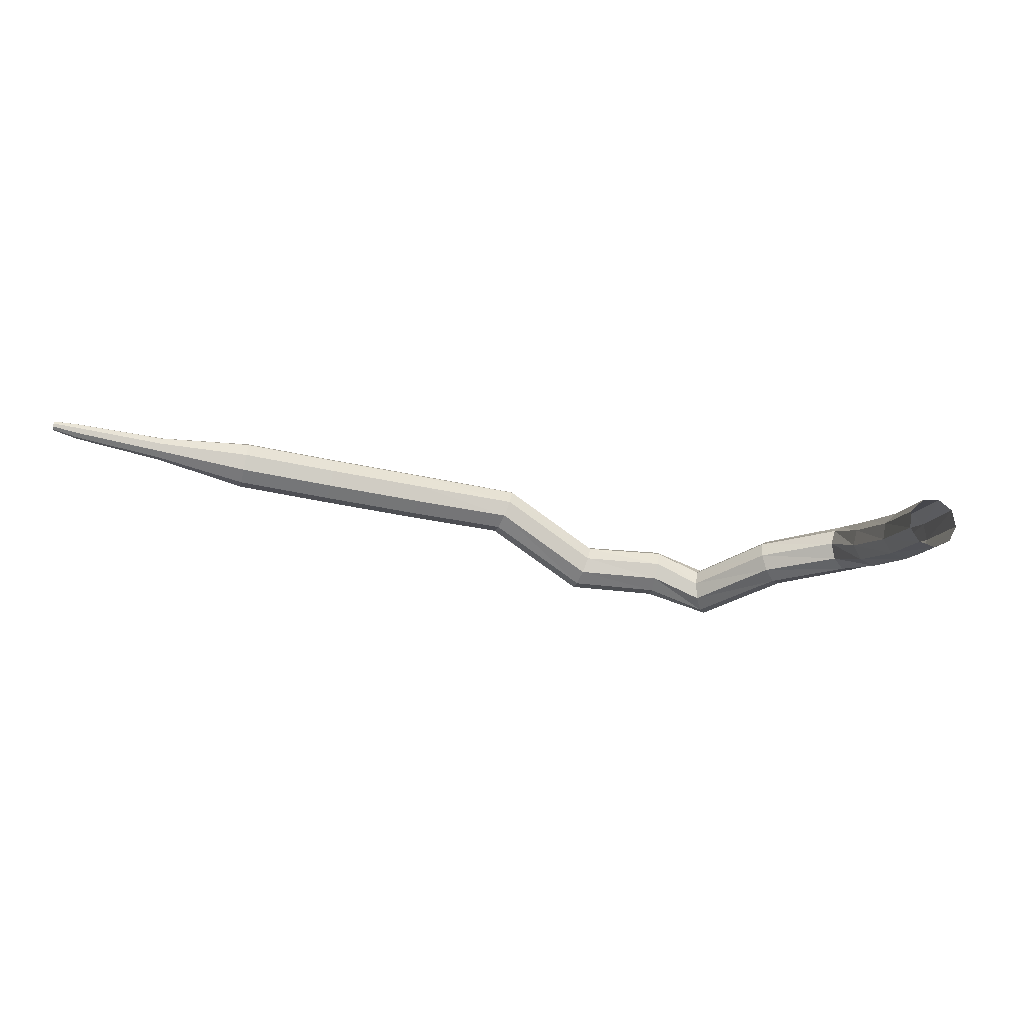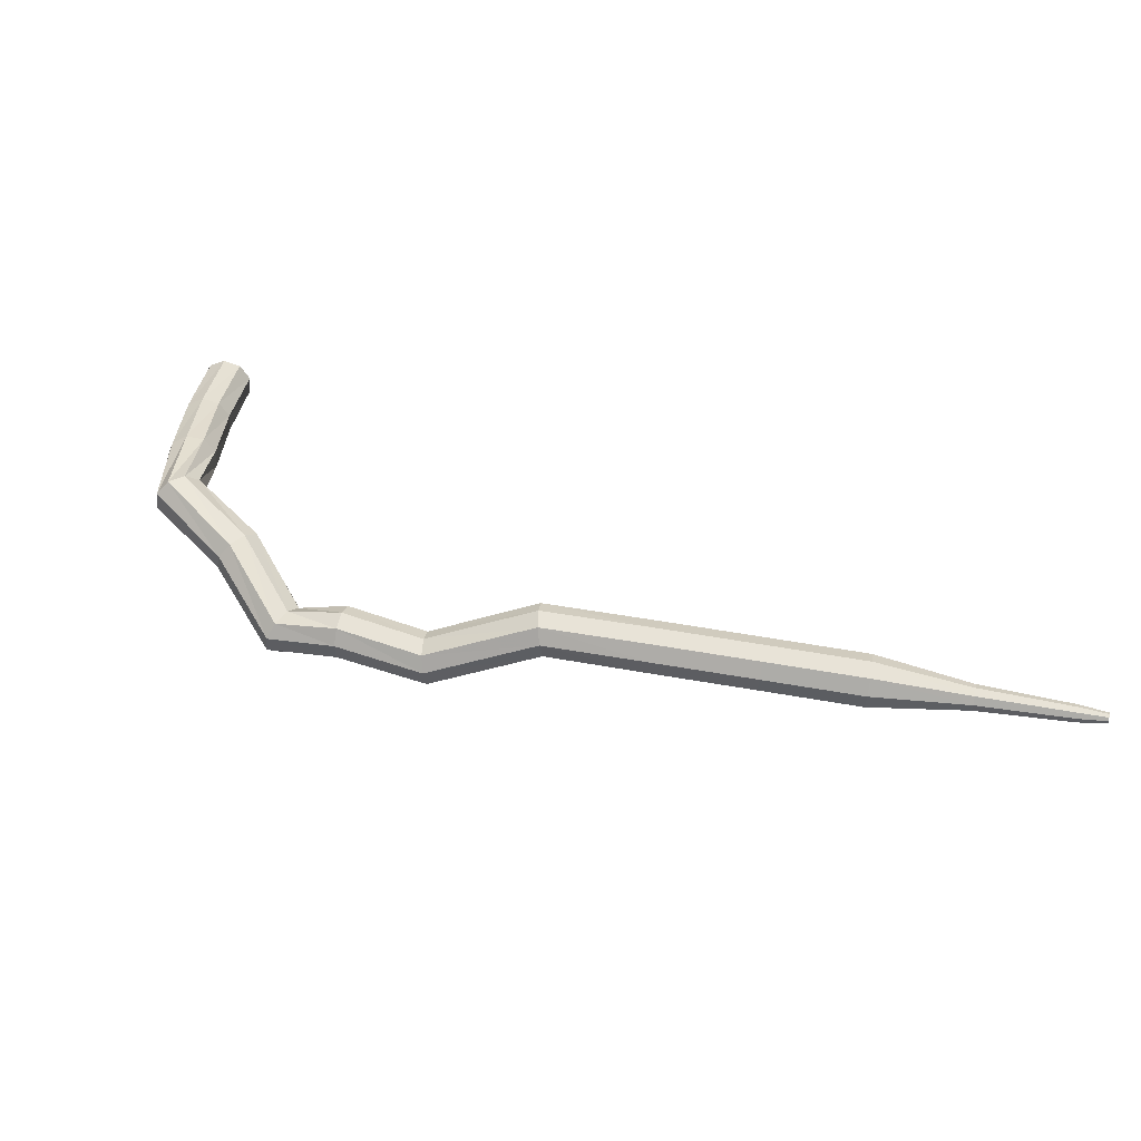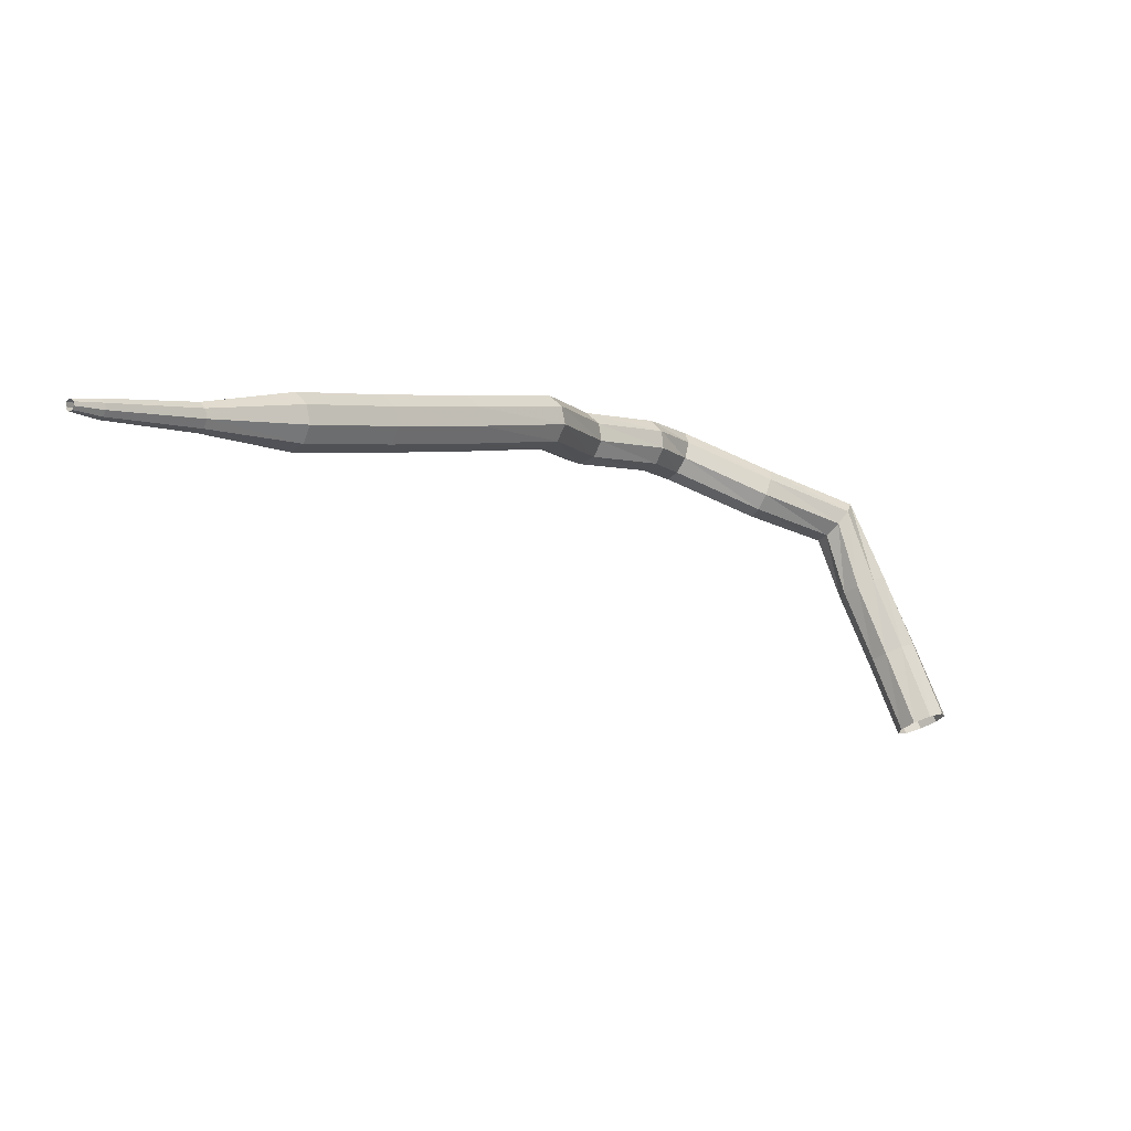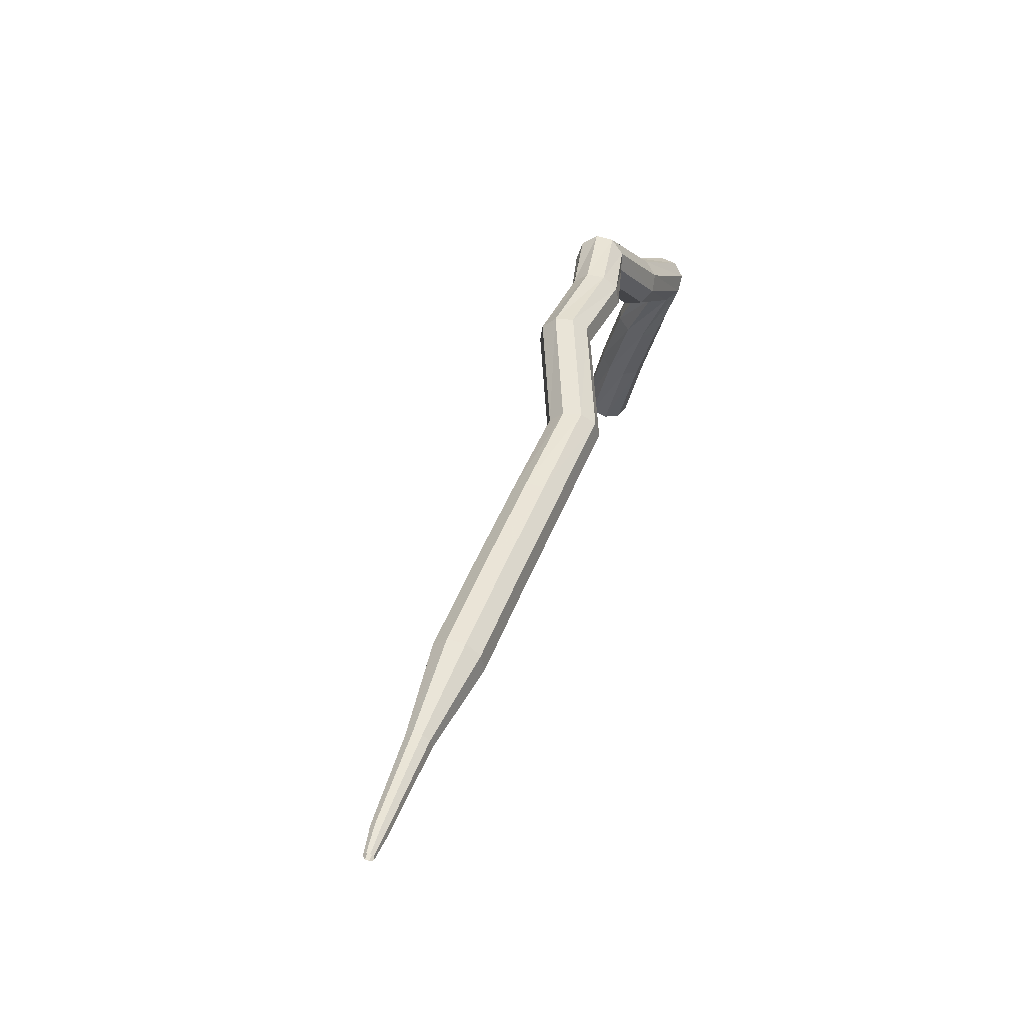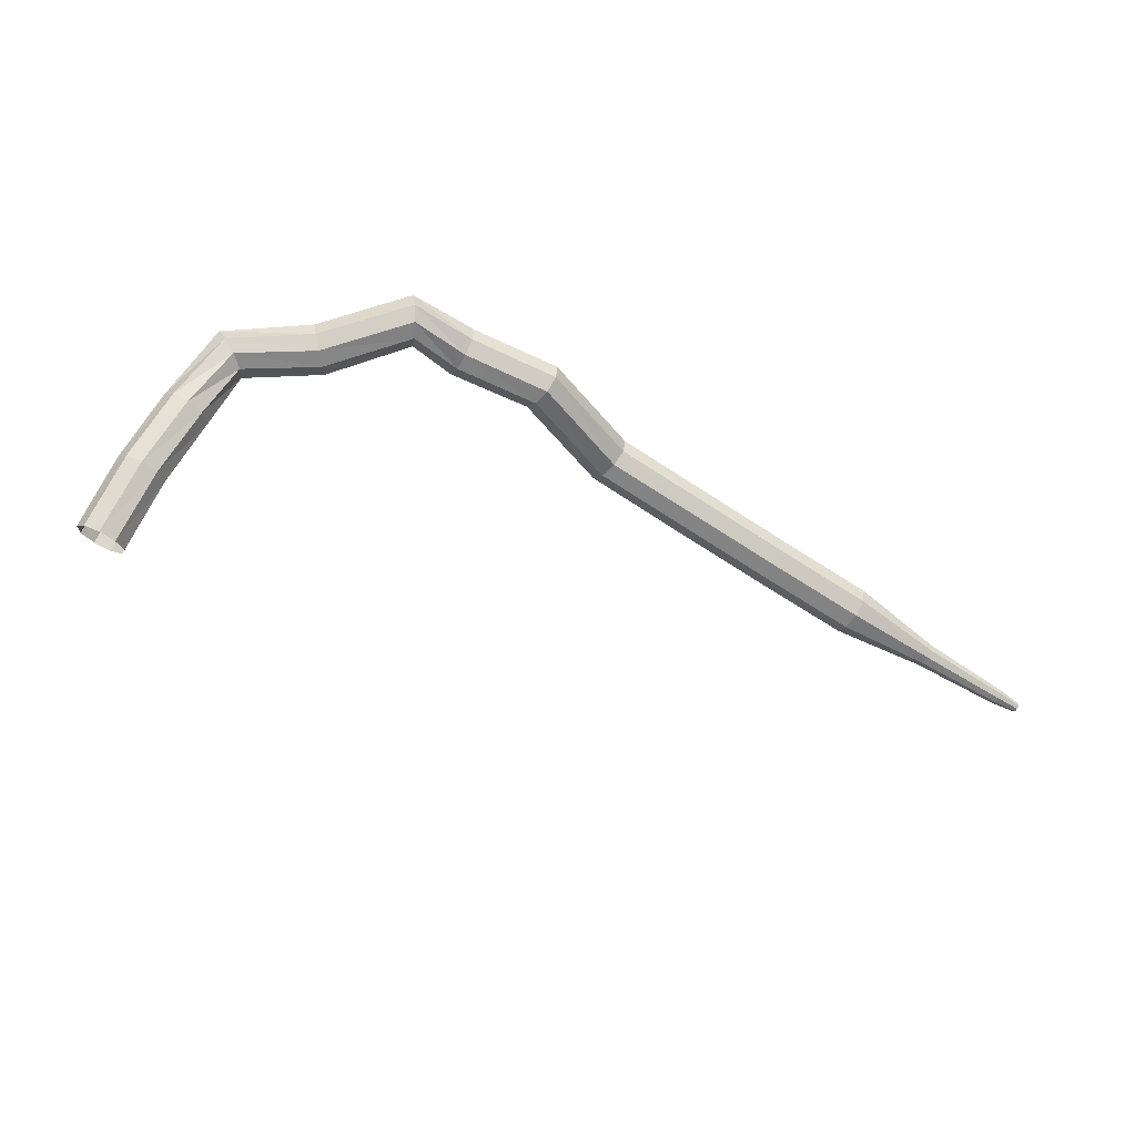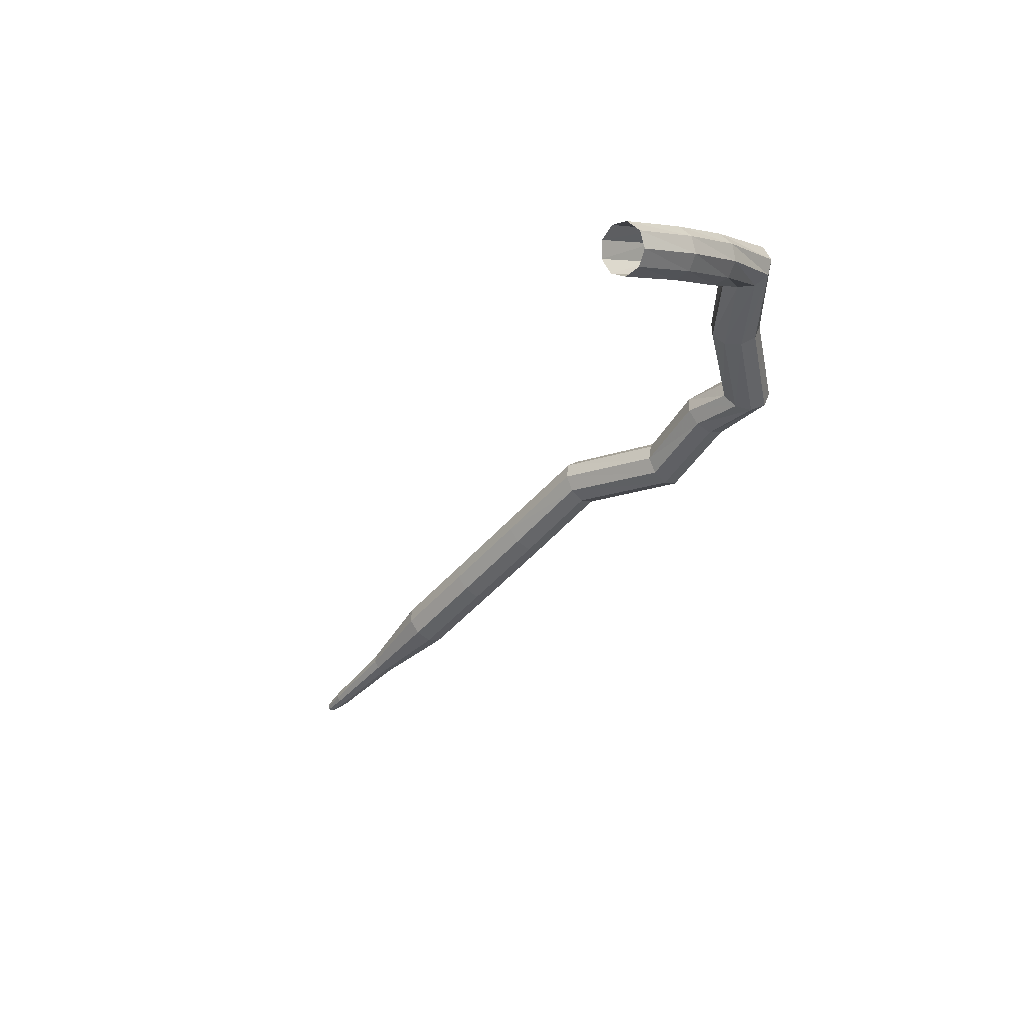
<metadata>
{"format":"obj","ext":"obj","renderer":"f3d","projection":"perspective","resolution":1024,"background":"white","views":[{"elev":-46.7,"azim":31.3,"up":"+Z"},{"elev":72.6,"azim":-126.0,"up":"+Z"},{"elev":-68.1,"azim":-18.6,"up":"+Y"},{"elev":-2.6,"azim":-60.3,"up":"+Y"},{"elev":-70.6,"azim":-168.4,"up":"+Z"},{"elev":-46.4,"azim":97.1,"up":"+Z"}]}
</metadata>
<code>
g tube1
v 173.8 153.8 90.71
v 173.3 153.9 90.05
v 172.5 153.6 89.71
v 172 152.9 89.83
v 171.9 152.3 90.36
v 172.2 151.9 91.06
v 172.9 152 91.59
v 173.5 152.5 91.71
v 173.9 153.2 91.36
v 173.8 153.8 90.71
v 171.6 156.1 92.93
v 171.1 156.2 92.29
v 170.4 155.8 91.95
v 169.8 155.2 92.06
v 169.8 154.5 92.59
v 170.1 154.1 93.27
v 170.8 154.3 93.8
v 171.4 154.8 93.92
v 171.8 155.5 93.58
v 171.6 156.1 92.93
v 169.3 158 95.2
v 168.7 158.1 94.57
v 168 157.7 94.23
v 167.6 157 94.35
v 167.6 156.3 94.87
v 168 156 95.54
v 168.6 156.1 96.05
v 169.2 156.7 96.17
v 169.5 157.5 95.83
v 169.3 158 95.2
v 166.5 160 97.46
v 166.1 159.8 96.72
v 165.8 159.1 96.33
v 165.7 158.2 96.47
v 165.9 157.6 97.07
v 166.2 157.6 97.86
v 166.6 158.1 98.46
v 166.8 158.9 98.6
v 166.7 159.7 98.21
v 166.5 160 97.46
v 162 159.3 97.95
v 161.9 159 97.15
v 161.9 158.3 96.72
v 161.9 157.4 96.87
v 162 156.9 97.52
v 162.1 156.9 98.37
v 162.1 157.5 99.02
v 162.1 158.3 99.17
v 162.1 159 98.75
v 162 159.3 97.95
v 157 159.7 98.34
v 157 159.4 97.55
v 157.1 158.6 97.12
v 157.3 157.8 97.27
v 157.6 157.3 97.92
v 157.7 157.4 98.76
v 157.7 157.9 99.41
v 157.5 158.7 99.55
v 157.2 159.4 99.13
v 157 159.7 98.34
v 154.6 157.3 99.06
v 154.7 157 98.26
v 155.2 156.4 97.84
v 155.7 155.8 97.98
v 156.2 155.4 98.63
v 156.2 155.5 99.48
v 155.9 156 100.1
v 155.4 156.6 100.3
v 154.9 157.1 99.86
v 154.6 157.3 99.06
v 151 154.6 99.19
v 151.2 154.3 98.4
v 151.7 153.8 97.98
v 152.4 153.3 98.13
v 152.9 153.1 98.77
v 153 153.2 99.61
v 152.6 153.6 100.2
v 152 154.2 100.4
v 151.3 154.6 99.98
v 151 154.6 99.19
v 148.6 149.8 100.9
v 148.7 149.5 100.1
v 149.3 149 99.71
v 150 148.5 99.86
v 150.5 148.3 100.5
v 150.6 148.4 101.3
v 150.2 148.8 102
v 149.5 149.3 102.1
v 148.9 149.7 101.7
v 148.6 149.8 100.9
v 145.1 146.3 100.9
v 145.3 146.1 100.1
v 145.8 145.6 99.68
v 146.4 145 99.82
v 146.8 144.6 100.5
v 146.8 144.6 101.3
v 146.4 145 102
v 145.8 145.6 102.1
v 145.3 146.1 101.7
v 145.1 146.3 100.9
v 141.5 142.8 100.9
v 141.7 142.5 100.1
v 142.2 142 99.7
v 142.8 141.4 99.85
v 143.2 141 100.5
v 143.2 141 101.4
v 142.8 141.4 102
v 142.2 142 102.2
v 141.7 142.6 101.7
v 141.5 142.8 100.9
v 138 139.3 101
v 138.2 139.1 100.2
v 138.7 138.6 99.8
v 139.3 138 99.95
v 139.7 137.6 100.6
v 139.7 137.6 101.5
v 139.3 138 102.1
v 138.7 138.6 102.3
v 138.2 139.1 101.8
v 138 139.3 101
v 135 135.5 101.2
v 135.1 135.4 100.8
v 135.3 135.2 100.6
v 135.6 134.9 100.7
v 135.8 134.7 101
v 135.8 134.7 101.4
v 135.7 134.9 101.8
v 135.4 135.2 101.8
v 135.1 135.5 101.6
v 135 135.5 101.2
v 131.7 132.2 101.6
v 131.8 132.1 101.3
v 132 131.9 101.1
v 132.2 131.7 101.2
v 132.3 131.6 101.4
v 132.3 131.6 101.7
v 132.2 131.7 101.9
v 132 131.9 102
v 131.8 132.1 101.8
v 131.7 132.2 101.6
v 130.9 131.1 101.7
v 130.9 131 101.5
v 131 130.9 101.5
v 131.1 130.8 101.5
v 131.2 130.7 101.6
v 131.2 130.8 101.8
v 131.2 130.8 101.9
v 131 131 102
v 130.9 131.1 101.9
v 130.9 131.1 101.7
f 1 2 12
f 12 11 1
f 2 3 13
f 13 12 2
f 3 4 14
f 14 13 3
f 4 5 15
f 15 14 4
f 5 6 16
f 16 15 5
f 6 7 17
f 17 16 6
f 7 8 18
f 18 17 7
f 8 9 19
f 19 18 8
f 9 10 20
f 20 19 9
f 11 12 22
f 22 21 11
f 12 13 23
f 23 22 12
f 13 14 24
f 24 23 13
f 14 15 25
f 25 24 14
f 15 16 26
f 26 25 15
f 16 17 27
f 27 26 16
f 17 18 28
f 28 27 17
f 18 19 29
f 29 28 18
f 19 20 30
f 30 29 19
f 21 22 32
f 32 31 21
f 22 23 33
f 33 32 22
f 23 24 34
f 34 33 23
f 24 25 35
f 35 34 24
f 25 26 36
f 36 35 25
f 26 27 37
f 37 36 26
f 27 28 38
f 38 37 27
f 28 29 39
f 39 38 28
f 29 30 40
f 40 39 29
f 31 32 42
f 42 41 31
f 32 33 43
f 43 42 32
f 33 34 44
f 44 43 33
f 34 35 45
f 45 44 34
f 35 36 46
f 46 45 35
f 36 37 47
f 47 46 36
f 37 38 48
f 48 47 37
f 38 39 49
f 49 48 38
f 39 40 50
f 50 49 39
f 41 42 52
f 52 51 41
f 42 43 53
f 53 52 42
f 43 44 54
f 54 53 43
f 44 45 55
f 55 54 44
f 45 46 56
f 56 55 45
f 46 47 57
f 57 56 46
f 47 48 58
f 58 57 47
f 48 49 59
f 59 58 48
f 49 50 60
f 60 59 49
f 51 52 62
f 62 61 51
f 52 53 63
f 63 62 52
f 53 54 64
f 64 63 53
f 54 55 65
f 65 64 54
f 55 56 66
f 66 65 55
f 56 57 67
f 67 66 56
f 57 58 68
f 68 67 57
f 58 59 69
f 69 68 58
f 59 60 70
f 70 69 59
f 61 62 72
f 72 71 61
f 62 63 73
f 73 72 62
f 63 64 74
f 74 73 63
f 64 65 75
f 75 74 64
f 65 66 76
f 76 75 65
f 66 67 77
f 77 76 66
f 67 68 78
f 78 77 67
f 68 69 79
f 79 78 68
f 69 70 80
f 80 79 69
f 71 72 82
f 82 81 71
f 72 73 83
f 83 82 72
f 73 74 84
f 84 83 73
f 74 75 85
f 85 84 74
f 75 76 86
f 86 85 75
f 76 77 87
f 87 86 76
f 77 78 88
f 88 87 77
f 78 79 89
f 89 88 78
f 79 80 90
f 90 89 79
f 81 82 92
f 92 91 81
f 82 83 93
f 93 92 82
f 83 84 94
f 94 93 83
f 84 85 95
f 95 94 84
f 85 86 96
f 96 95 85
f 86 87 97
f 97 96 86
f 87 88 98
f 98 97 87
f 88 89 99
f 99 98 88
f 89 90 100
f 100 99 89
f 91 92 102
f 102 101 91
f 92 93 103
f 103 102 92
f 93 94 104
f 104 103 93
f 94 95 105
f 105 104 94
f 95 96 106
f 106 105 95
f 96 97 107
f 107 106 96
f 97 98 108
f 108 107 97
f 98 99 109
f 109 108 98
f 99 100 110
f 110 109 99
f 101 102 112
f 112 111 101
f 102 103 113
f 113 112 102
f 103 104 114
f 114 113 103
f 104 105 115
f 115 114 104
f 105 106 116
f 116 115 105
f 106 107 117
f 117 116 106
f 107 108 118
f 118 117 107
f 108 109 119
f 119 118 108
f 109 110 120
f 120 119 109
f 111 112 122
f 122 121 111
f 112 113 123
f 123 122 112
f 113 114 124
f 124 123 113
f 114 115 125
f 125 124 114
f 115 116 126
f 126 125 115
f 116 117 127
f 127 126 116
f 117 118 128
f 128 127 117
f 118 119 129
f 129 128 118
f 119 120 130
f 130 129 119
f 121 122 132
f 132 131 121
f 122 123 133
f 133 132 122
f 123 124 134
f 134 133 123
f 124 125 135
f 135 134 124
f 125 126 136
f 136 135 125
f 126 127 137
f 137 136 126
f 127 128 138
f 138 137 127
f 128 129 139
f 139 138 128
f 129 130 140
f 140 139 129
f 131 132 142
f 142 141 131
f 132 133 143
f 143 142 132
f 133 134 144
f 144 143 133
f 134 135 145
f 145 144 134
f 135 136 146
f 146 145 135
f 136 137 147
f 147 146 136
f 137 138 148
f 148 147 137
f 138 139 149
f 149 148 138
f 139 140 150
f 150 149 139

</code>
